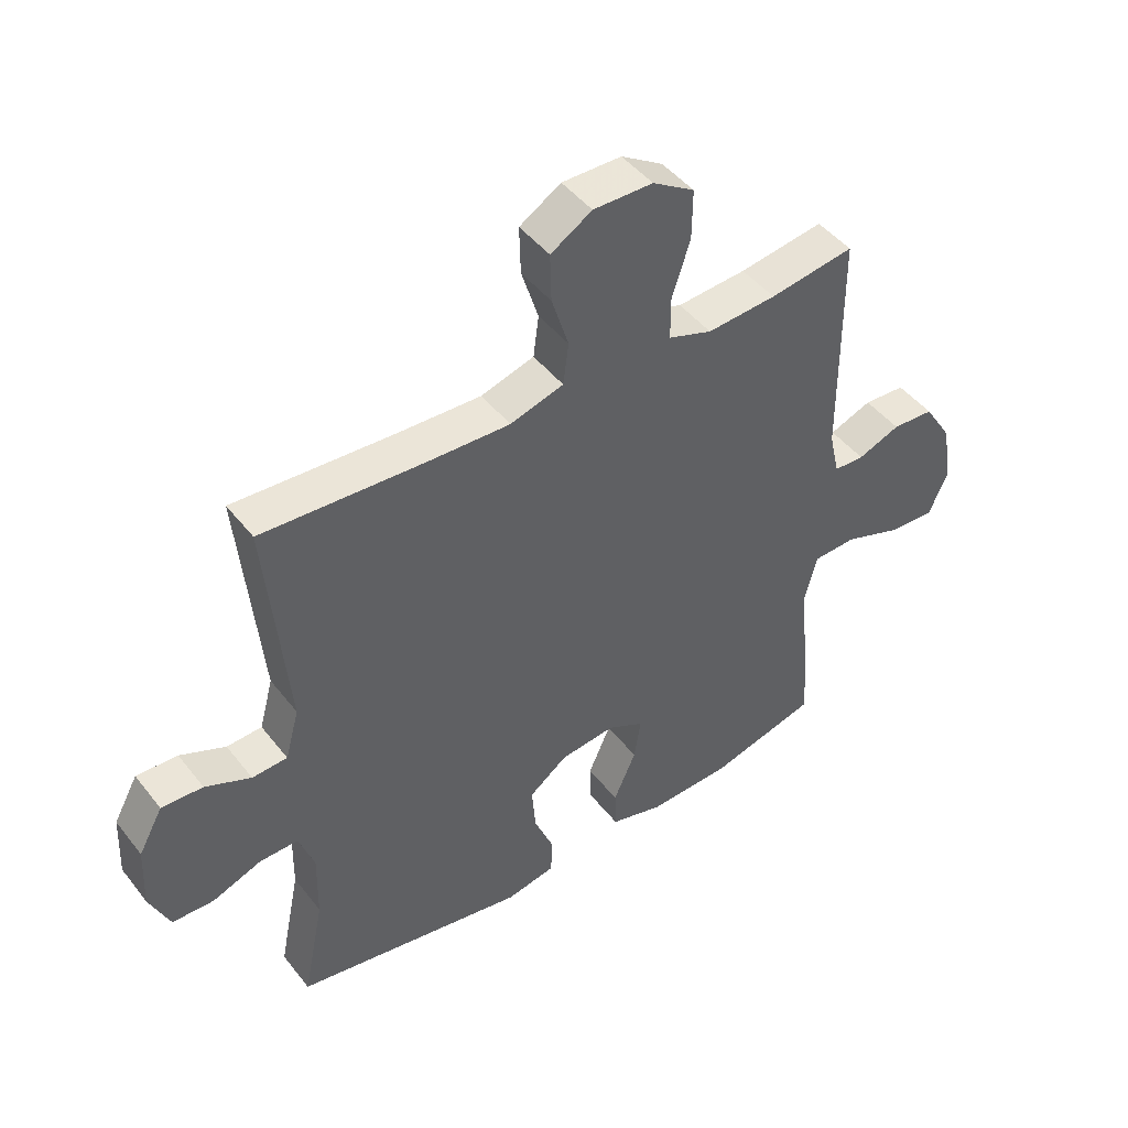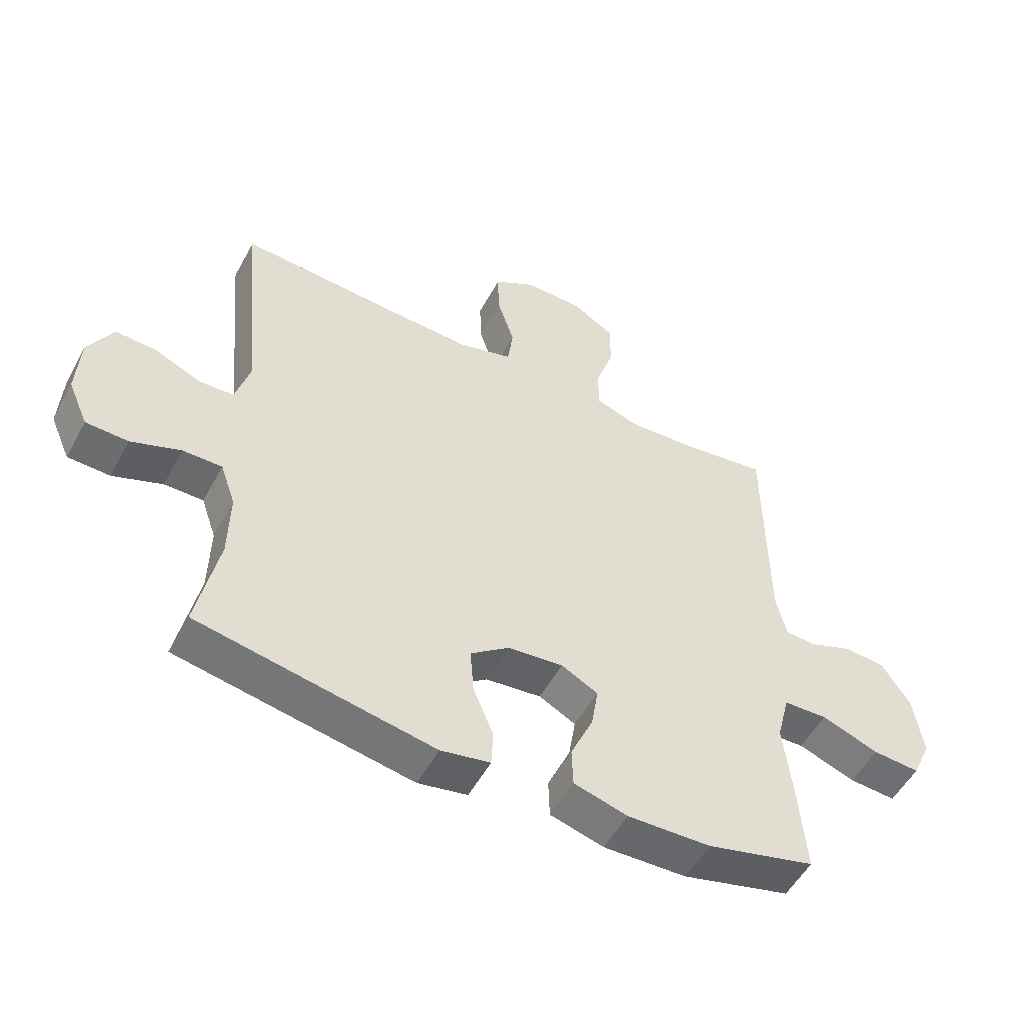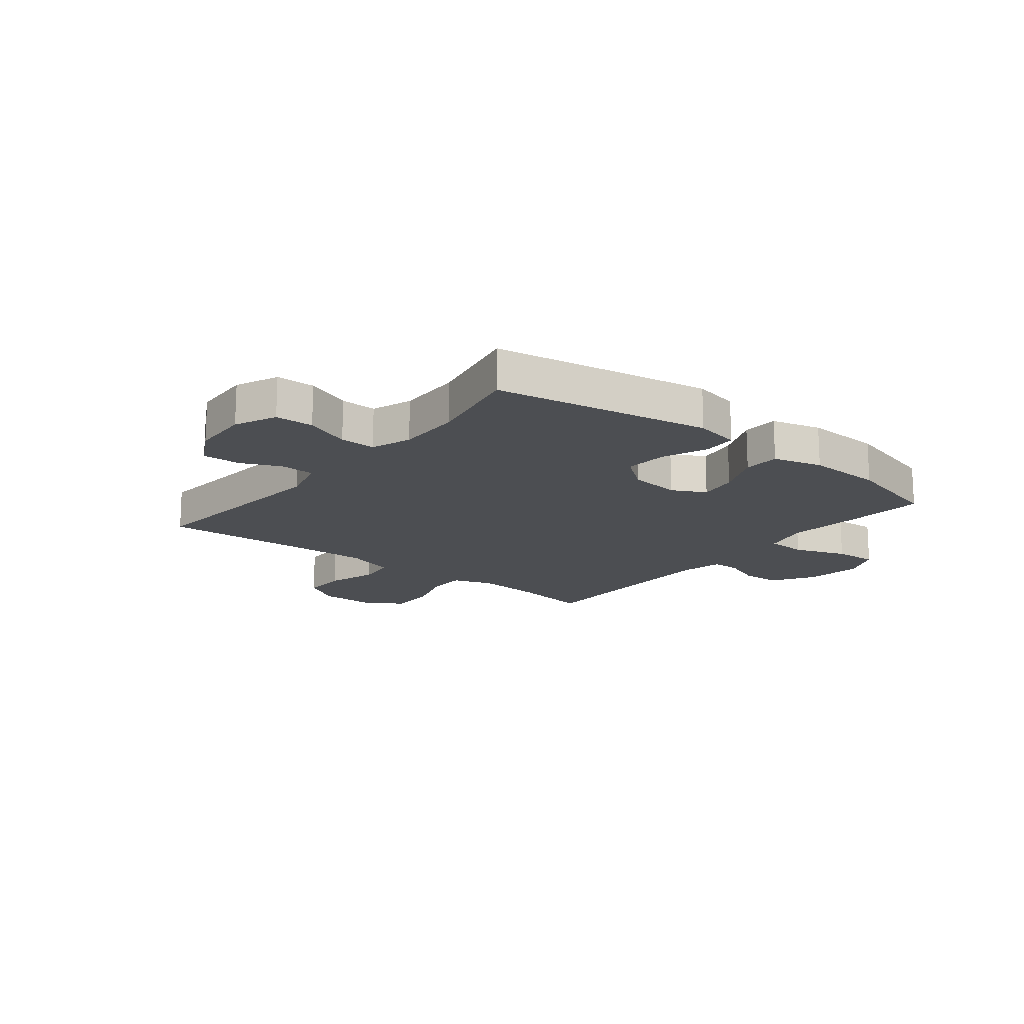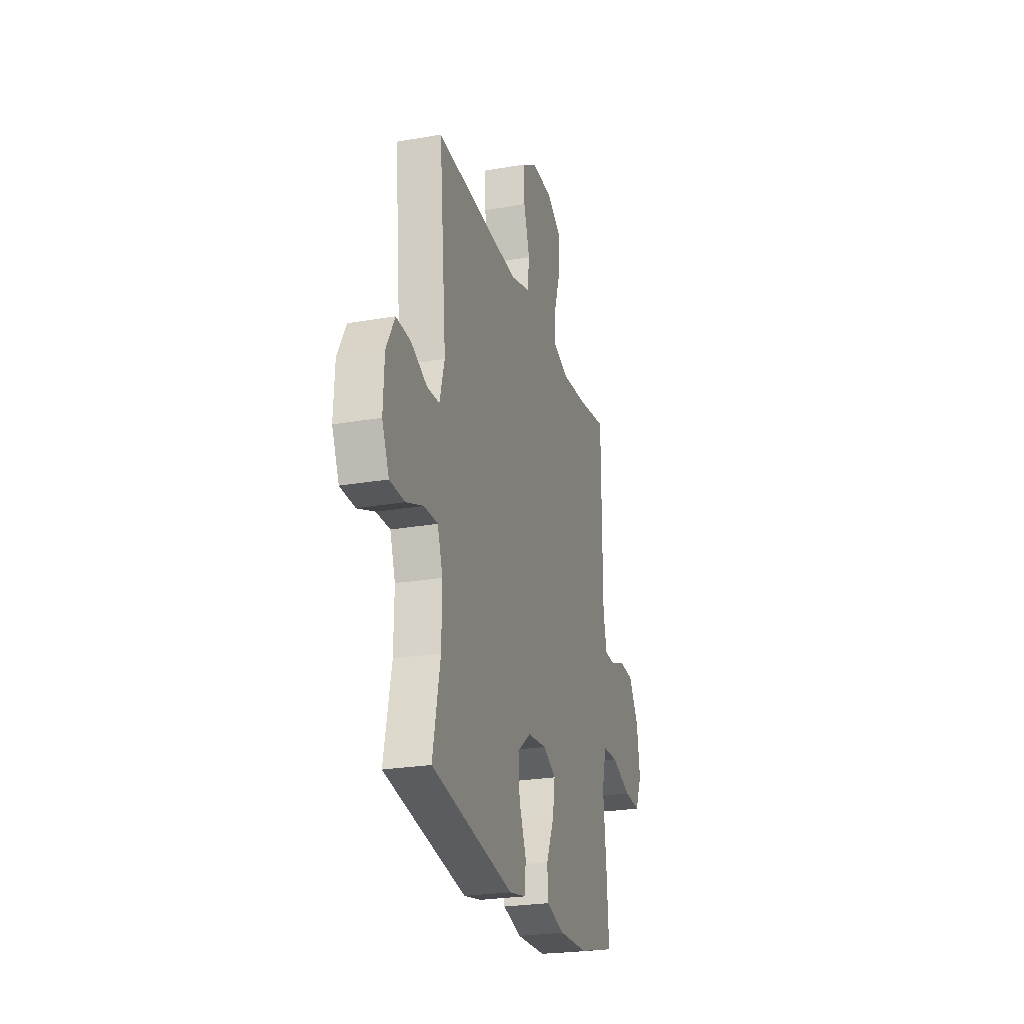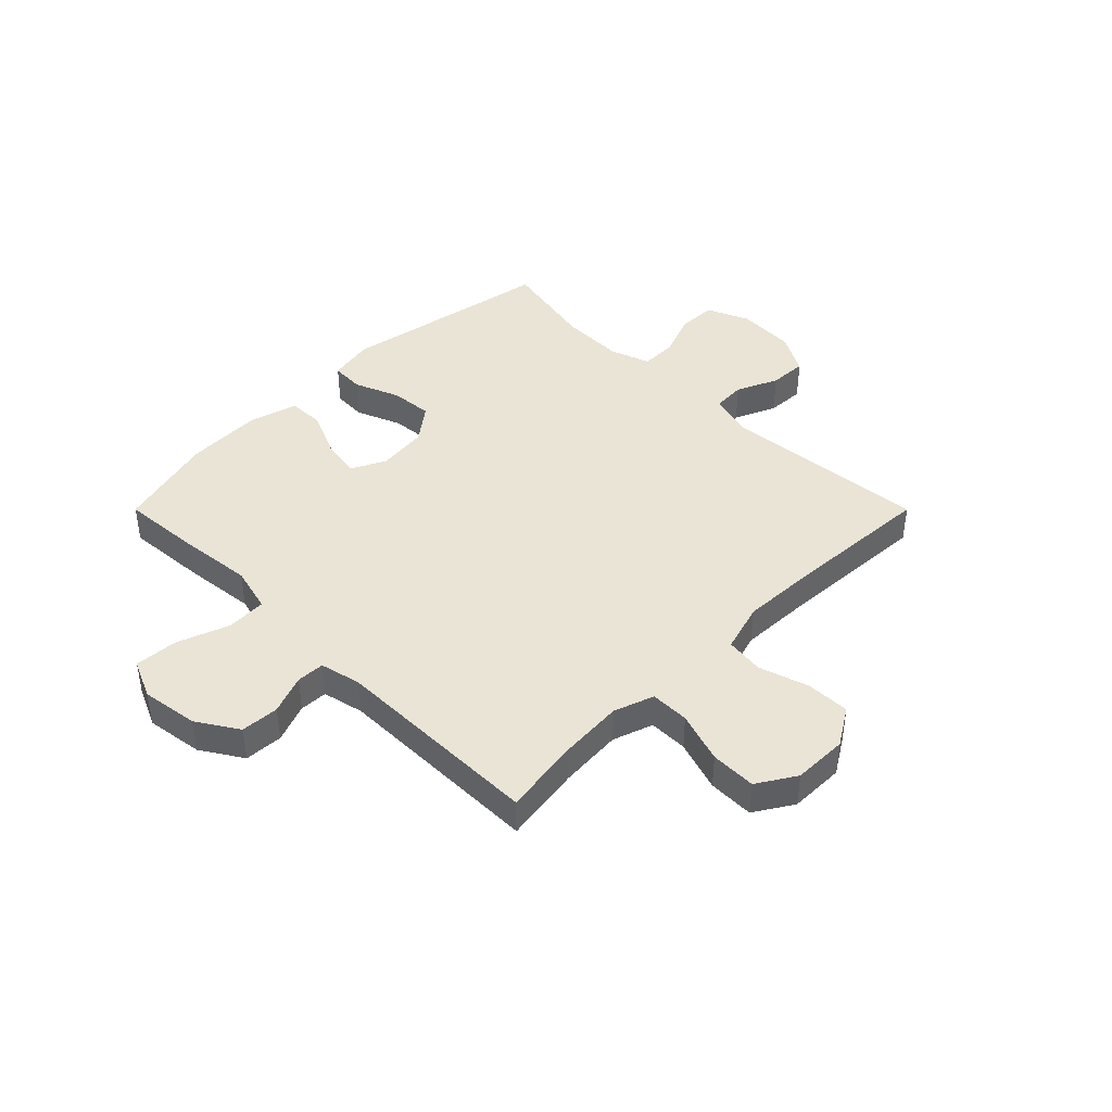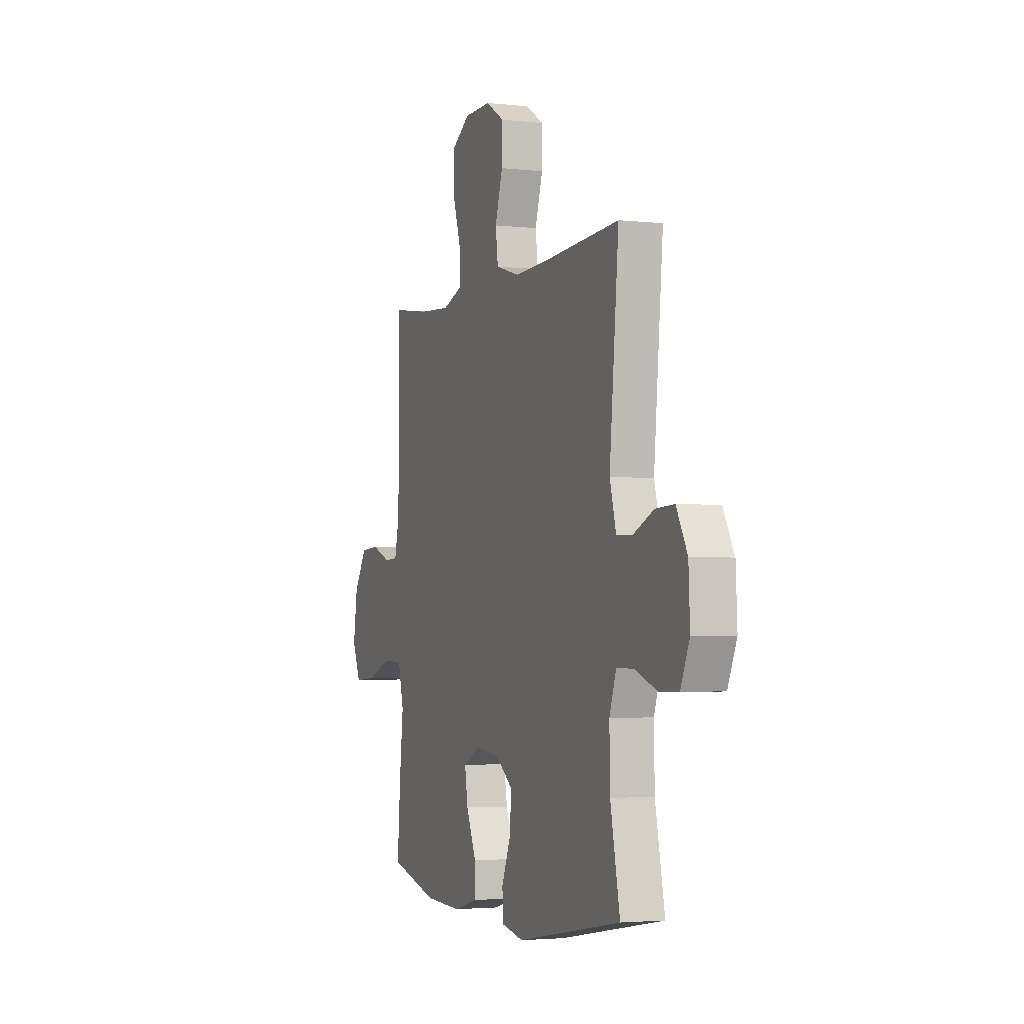
<metadata>
{"format":"obj","ext":"obj","renderer":"f3d","projection":"perspective","resolution":1024,"background":"white","views":[{"elev":46.0,"azim":144.3,"up":"+Z"},{"elev":-53.3,"azim":151.9,"up":"+Z"},{"elev":-16.5,"azim":141.3,"up":"+Y"},{"elev":-24.9,"azim":105.8,"up":"+Z"},{"elev":42.5,"azim":-45.0,"up":"+Y"},{"elev":-3.1,"azim":69.0,"up":"+Z"}]}
</metadata>
<code>
v -0.5 0.07 -0.5
v -0.489 0.07 -0.354
v -0.475 0.07 -0.224
v -0.496 0.07 -0.141
v -0.568 0.07 -0.138
v -0.662 0.07 -0.172
v -0.739 0.07 -0.177
v -0.77 0.07 -0.107
v -0.755 0.07 -0.005
v -0.708 0.07 0.069
v -0.639 0.07 0.073
v -0.569 0.07 0.046
v -0.519 0.07 0.048
v -0.502 0.07 0.122
v -0.5 0.07 0.5
v -0.36 0.07 0.479
v -0.246 0.07 0.471
v -0.174 0.07 0.496
v -0.174 0.07 0.566
v -0.204 0.07 0.658
v -0.205 0.07 0.74
v -0.136 0.07 0.783
v -0.038 0.07 0.784
v 0.03 0.07 0.742
v 0.028 0.07 0.663
v 0 0.07 0.574
v 0.009 0.07 0.505
v 0.097 0.07 0.479
v 0.23 0.07 0.484
v 0.5 0.07 0.5
v 0.466 0.07 0.133
v 0.489 0.07 0.049
v 0.547 0.07 0.046
v 0.622 0.07 0.079
v 0.69 0.07 0.082
v 0.73 0.07 0.009
v 0.735 0.07 -0.096
v 0.702 0.07 -0.171
v 0.633 0.07 -0.173
v 0.552 0.07 -0.142
v 0.488 0.07 -0.141
v 0.463 0.07 -0.213
v 0.465 0.07 -0.327
v 0.5 0.07 -0.5
v 0.115 0.07 -0.569
v 0.034 0.07 -0.553
v 0.031 0.07 -0.493
v 0.064 0.07 -0.412
v 0.07 0.07 -0.336
v 0.007 0.07 -0.288
v -0.084 0.07 -0.278
v -0.144 0.07 -0.309
v -0.133 0.07 -0.379
v -0.096 0.07 -0.463
v -0.098 0.07 -0.528
v -0.186 0.07 -0.552
v -0.322 0.07 -0.547
v -0.5 0 -0.5
v -0.489 0 -0.354
v -0.475 0 -0.224
v -0.496 0 -0.141
v -0.568 0 -0.138
v -0.662 0 -0.172
v -0.739 0 -0.177
v -0.77 0 -0.107
v -0.755 0 -0.005
v -0.708 0 0.069
v -0.639 0 0.073
v -0.569 0 0.046
v -0.519 0 0.048
v -0.502 0 0.122
v -0.5 0 0.5
v -0.36 0 0.479
v -0.246 0 0.471
v -0.174 0 0.496
v -0.174 0 0.566
v -0.204 0 0.658
v -0.205 0 0.74
v -0.136 0 0.783
v -0.038 0 0.784
v 0.03 0 0.742
v 0.028 0 0.663
v 0 0 0.574
v 0.009 0 0.505
v 0.097 0 0.479
v 0.23 0 0.484
v 0.5 0 0.5
v 0.466 0 0.133
v 0.489 0 0.049
v 0.547 0 0.046
v 0.622 0 0.079
v 0.69 0 0.082
v 0.73 0 0.009
v 0.735 0 -0.096
v 0.702 0 -0.171
v 0.633 0 -0.173
v 0.552 0 -0.142
v 0.488 0 -0.141
v 0.463 0 -0.213
v 0.465 0 -0.327
v 0.5 0 -0.5
v 0.115 0 -0.569
v 0.034 0 -0.553
v 0.031 0 -0.493
v 0.064 0 -0.412
v 0.07 0 -0.336
v 0.007 0 -0.288
v -0.084 0 -0.278
v -0.144 0 -0.309
v -0.133 0 -0.379
v -0.096 0 -0.463
v -0.098 0 -0.528
v -0.186 0 -0.552
v -0.322 0 -0.547
f 53 54 55 56
f 52 53 56 57
f 45 46 47 48
f 43 44 45 48
f 42 43 48 49
f 41 42 49 50
f 37 38 39 40
f 37 40 41
f 36 37 41
f 33 34 35 36
f 32 33 36 41
f 31 32 41 50
f 29 30 31 50
f 23 24 25 26
f 23 26 27
f 22 23 27
f 19 20 21 22
f 18 19 22 27
f 17 18 27 28
f 14 15 16
f 13 14 16 17
f 9 10 11 12
f 9 12 13
f 8 9 13
f 5 6 7 8
f 4 5 8 13
f 3 4 13 17
f 52 57 1 2
f 51 52 2 3
f 28 29 50 51
f 3 17 28 51
f 113 112 111 110
f 114 113 110 109
f 105 104 103 102
f 105 102 101 100
f 106 105 100 99
f 107 106 99 98
f 97 96 95 94
f 98 97 94
f 98 94 93
f 93 92 91 90
f 98 93 90 89
f 107 98 89 88
f 107 88 87 86
f 83 82 81 80
f 84 83 80
f 84 80 79
f 79 78 77 76
f 84 79 76 75
f 85 84 75 74
f 73 72 71
f 74 73 71 70
f 69 68 67 66
f 70 69 66
f 70 66 65
f 65 64 63 62
f 70 65 62 61
f 74 70 61 60
f 59 58 114 109
f 60 59 109 108
f 108 107 86 85
f 108 85 74 60
f 1 58 59 2
f 2 59 60 3
f 3 60 61 4
f 4 61 62 5
f 5 62 63 6
f 6 63 64 7
f 7 64 65 8
f 8 65 66 9
f 9 66 67 10
f 10 67 68 11
f 11 68 69 12
f 12 69 70 13
f 13 70 71 14
f 14 71 72 15
f 15 72 73 16
f 16 73 74 17
f 17 74 75 18
f 18 75 76 19
f 19 76 77 20
f 20 77 78 21
f 21 78 79 22
f 22 79 80 23
f 23 80 81 24
f 24 81 82 25
f 25 82 83 26
f 26 83 84 27
f 27 84 85 28
f 28 85 86 29
f 29 86 87 30
f 30 87 88 31
f 31 88 89 32
f 32 89 90 33
f 33 90 91 34
f 34 91 92 35
f 35 92 93 36
f 36 93 94 37
f 37 94 95 38
f 38 95 96 39
f 39 96 97 40
f 40 97 98 41
f 41 98 99 42
f 42 99 100 43
f 43 100 101 44
f 44 101 102 45
f 45 102 103 46
f 46 103 104 47
f 47 104 105 48
f 48 105 106 49
f 49 106 107 50
f 50 107 108 51
f 51 108 109 52
f 52 109 110 53
f 53 110 111 54
f 54 111 112 55
f 55 112 113 56
f 56 113 114 57
f 57 114 58 1

</code>
